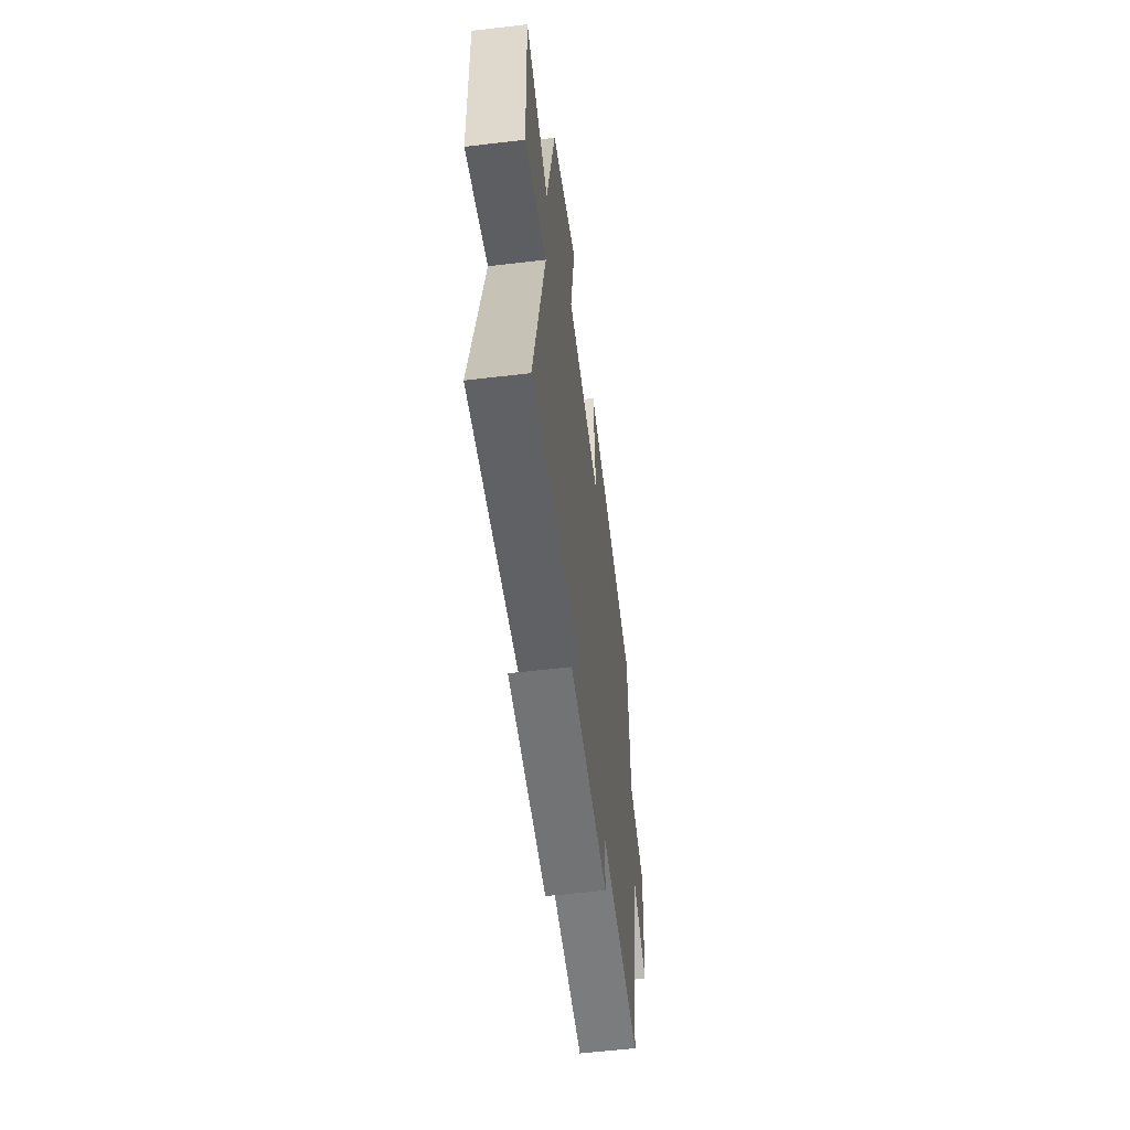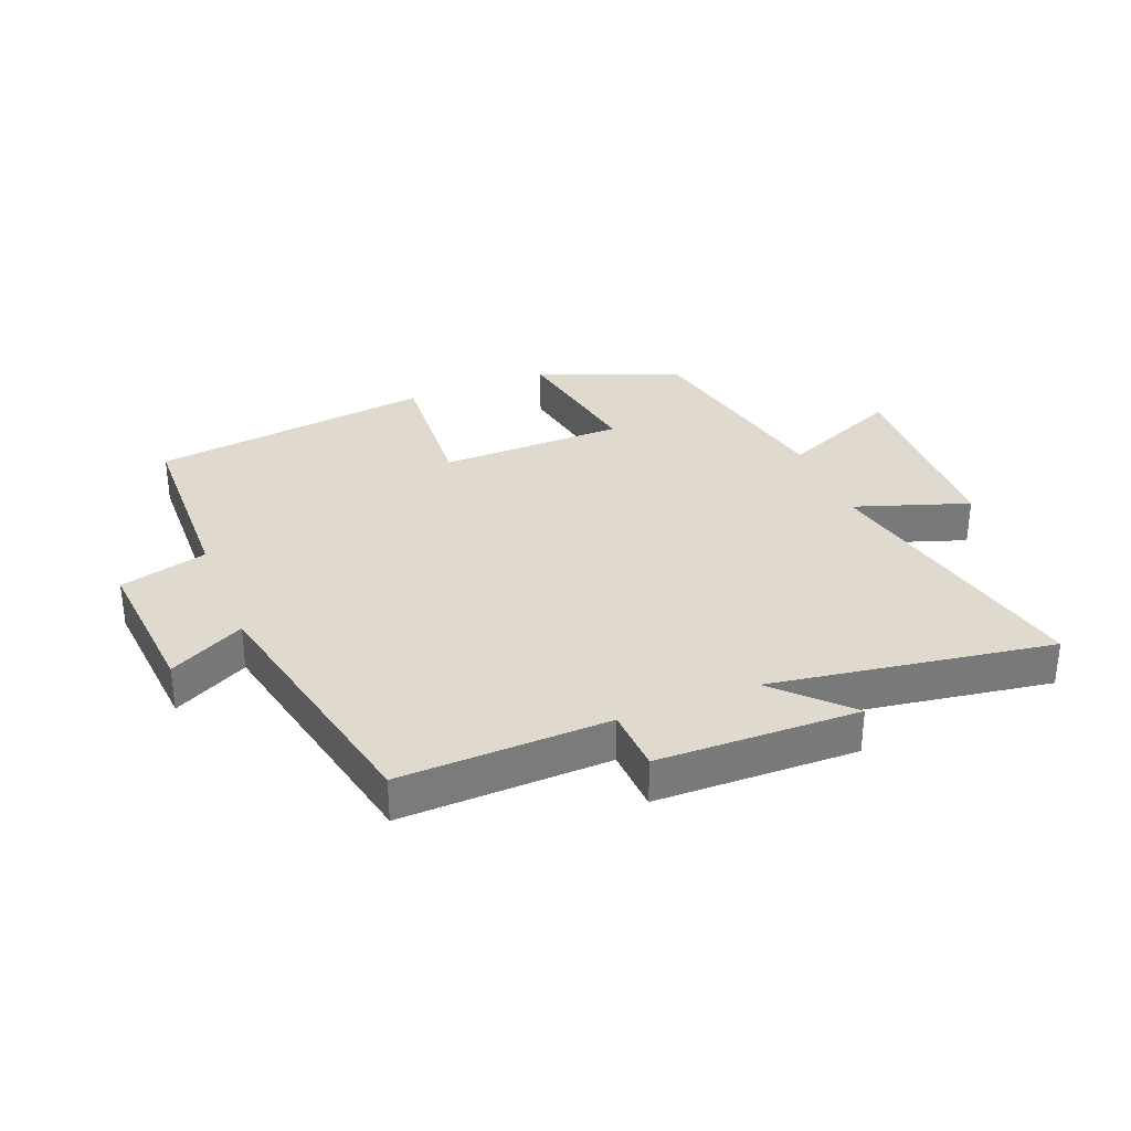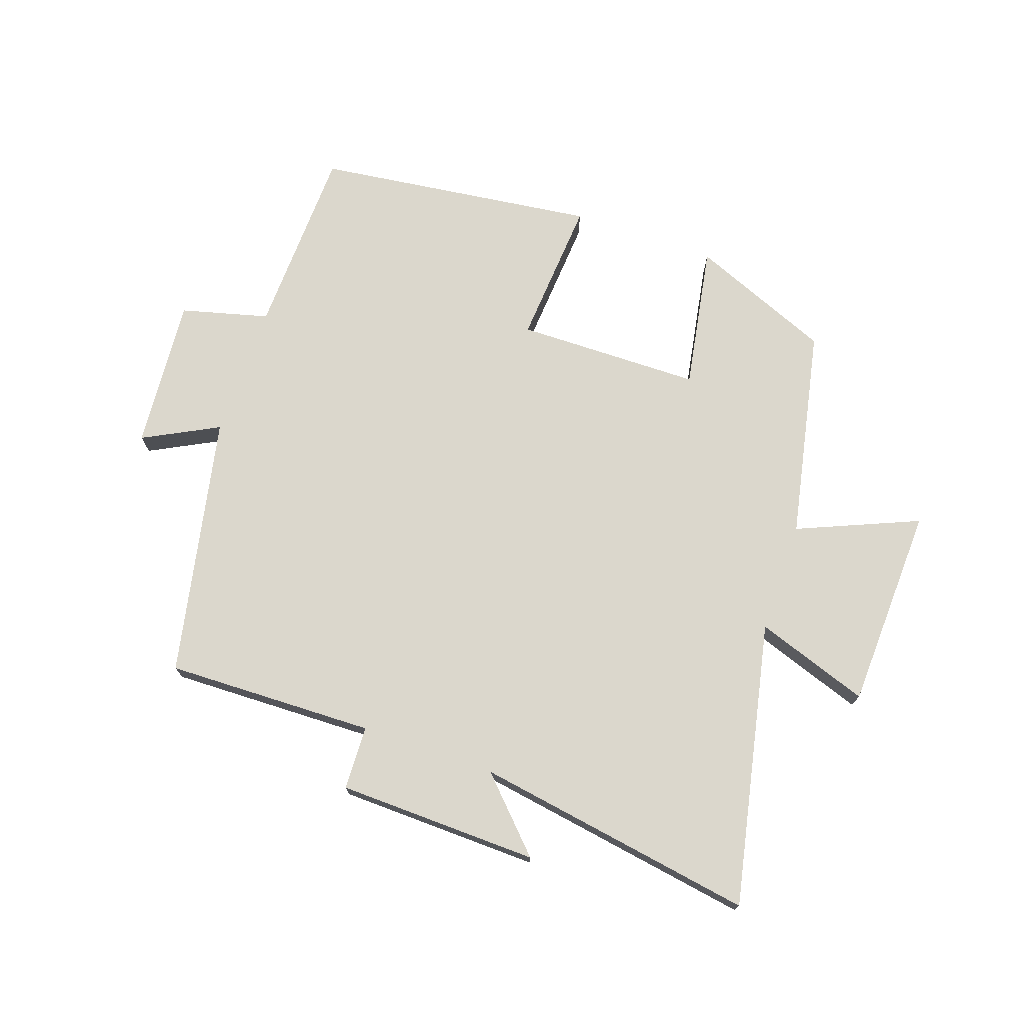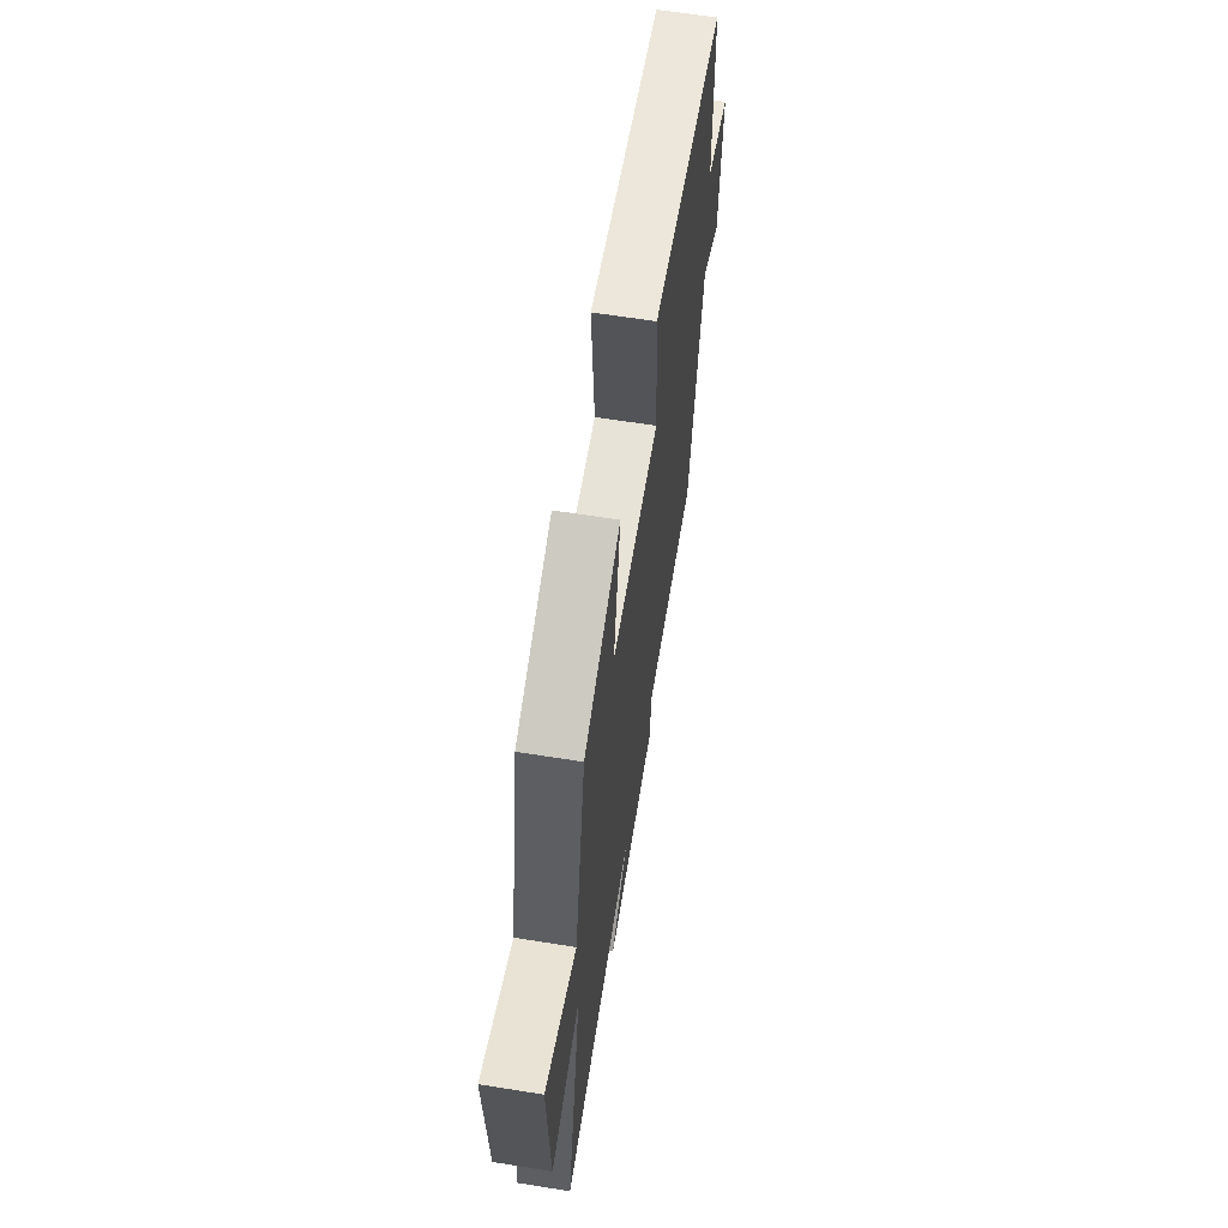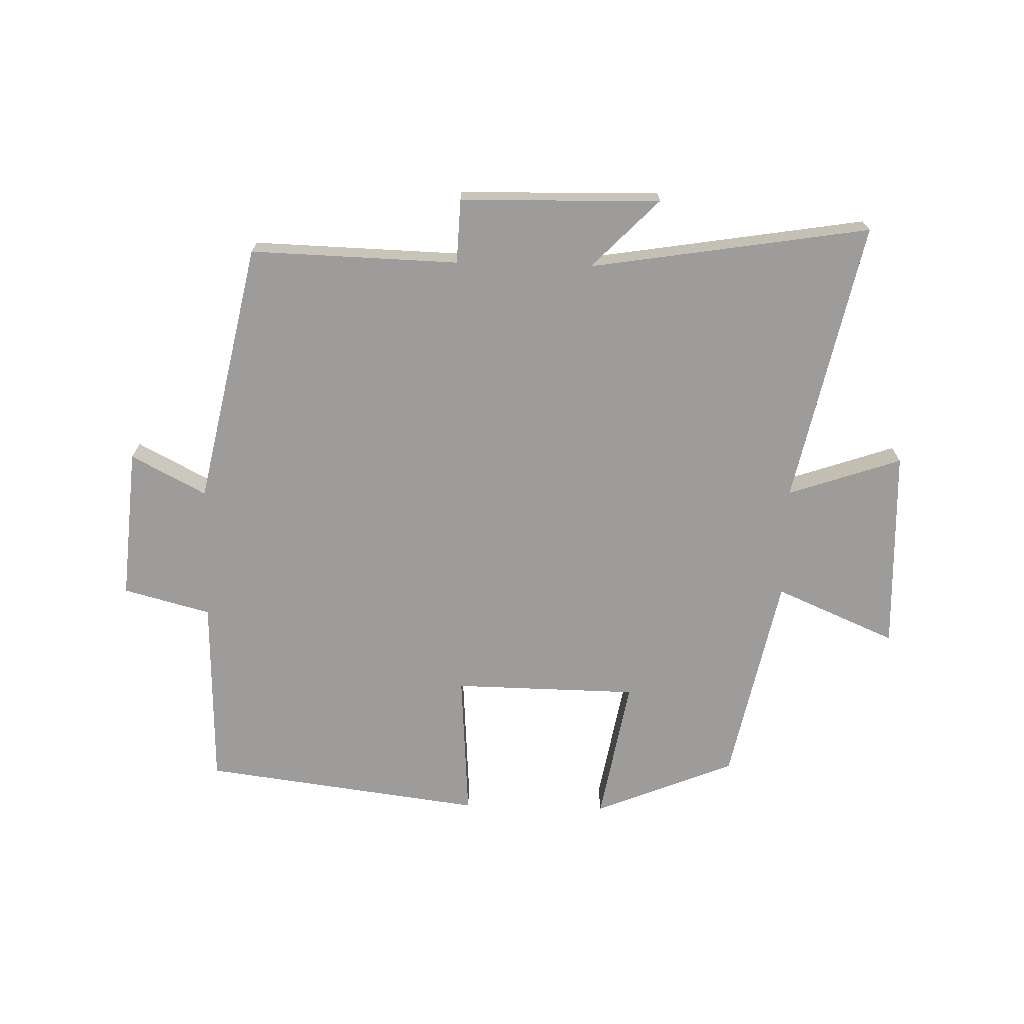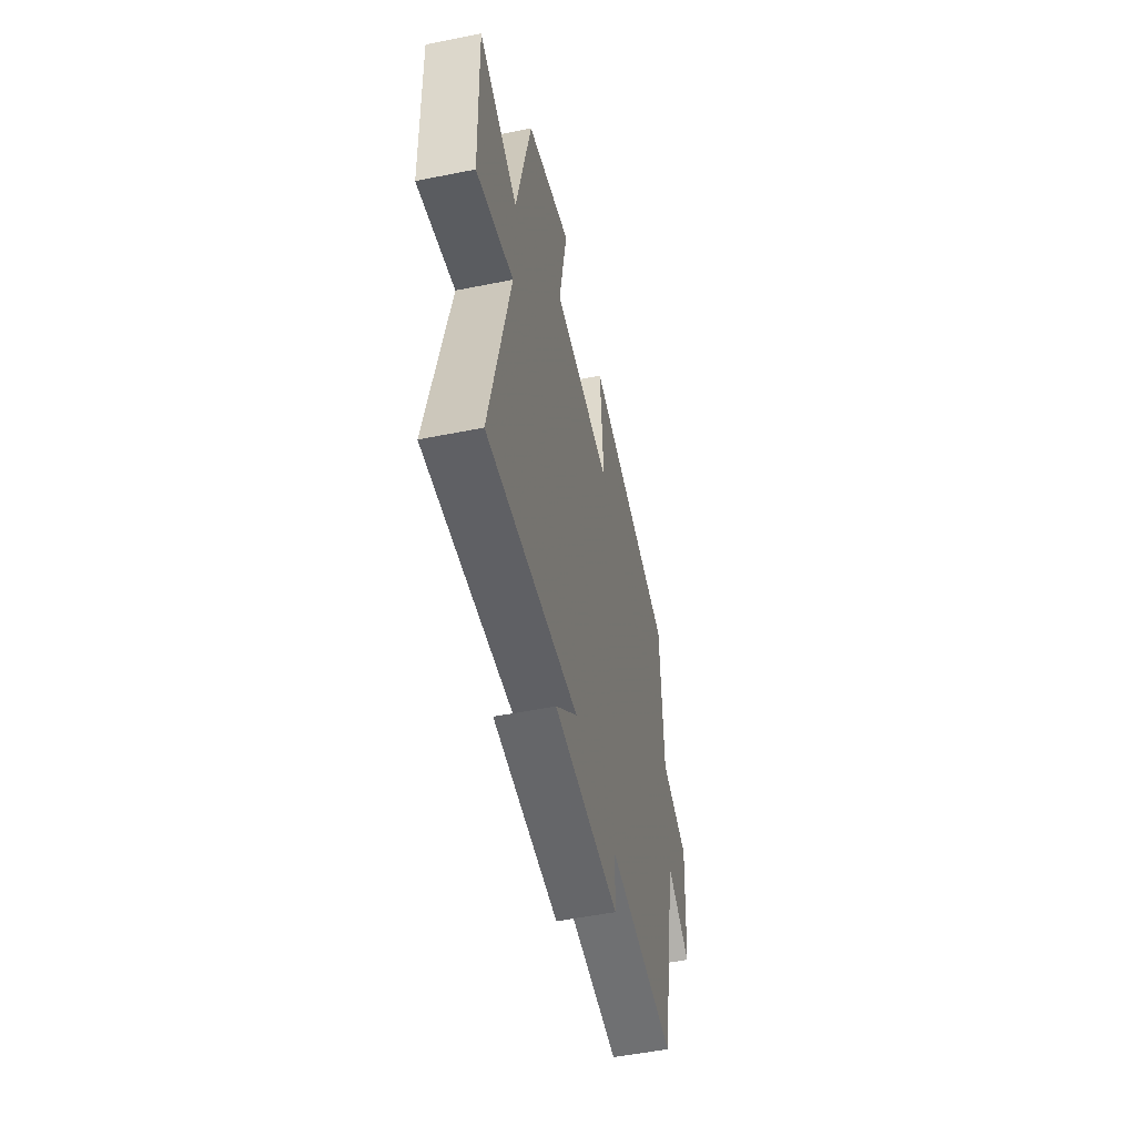
<metadata>
{"format":"obj","ext":"obj","renderer":"f3d","projection":"perspective","resolution":1024,"background":"white","views":[{"elev":-57.1,"azim":-83.0,"up":"+Z"},{"elev":32.6,"azim":158.0,"up":"+Y"},{"elev":73.1,"azim":-160.8,"up":"+Y"},{"elev":62.8,"azim":-80.8,"up":"+Z"},{"elev":-70.2,"azim":178.4,"up":"+Y"},{"elev":-53.3,"azim":-77.9,"up":"+Z"}]}
</metadata>
<code>
v 0.412 0.07 -0.509
v 0.076 0.07 -0.5
v 0.072 0.07 -0.603
v -0.252 0.07 -0.611
v -0.144 0.07 -0.5
v -0.596 0.07 -0.573
v -0.5 0.07 -0.116
v -0.683 0.07 -0.179
v -0.695 0.07 0.149
v -0.5 0.07 0.066
v -0.43 0.07 0.407
v -0.203 0.07 0.5
v -0.244 0.07 0.266
v 0.054 0.07 0.262
v 0.037 0.07 0.5
v 0.491 0.07 0.442
v 0.5 0.07 0.133
v 0.641 0.07 0.096
v 0.621 0.07 -0.15
v 0.5 0.07 -0.087
v 0.412 0 -0.509
v 0.076 0 -0.5
v 0.072 0 -0.603
v -0.252 0 -0.611
v -0.144 0 -0.5
v -0.596 0 -0.573
v -0.5 0 -0.116
v -0.683 0 -0.179
v -0.695 0 0.149
v -0.5 0 0.066
v -0.43 0 0.407
v -0.203 0 0.5
v -0.244 0 0.266
v 0.054 0 0.262
v 0.037 0 0.5
v 0.491 0 0.442
v 0.5 0 0.133
v 0.641 0 0.096
v 0.621 0 -0.15
v 0.5 0 -0.087
f 17 18 19 20
f 17 20 1 2
f 14 15 16 17
f 13 14 17 2
f 10 11 12 13
f 10 13 2 3
f 7 8 9 10
f 7 10 3
f 5 6 7
f 5 7 3
f 3 4 5
f 40 39 38 37
f 22 21 40 37
f 37 36 35 34
f 22 37 34 33
f 33 32 31 30
f 23 22 33 30
f 30 29 28 27
f 23 30 27
f 27 26 25
f 23 27 25
f 25 24 23
f 1 21 22 2
f 2 22 23 3
f 3 23 24 4
f 4 24 25 5
f 5 25 26 6
f 6 26 27 7
f 7 27 28 8
f 8 28 29 9
f 9 29 30 10
f 10 30 31 11
f 11 31 32 12
f 12 32 33 13
f 13 33 34 14
f 14 34 35 15
f 15 35 36 16
f 16 36 37 17
f 17 37 38 18
f 18 38 39 19
f 19 39 40 20
f 20 40 21 1

</code>
